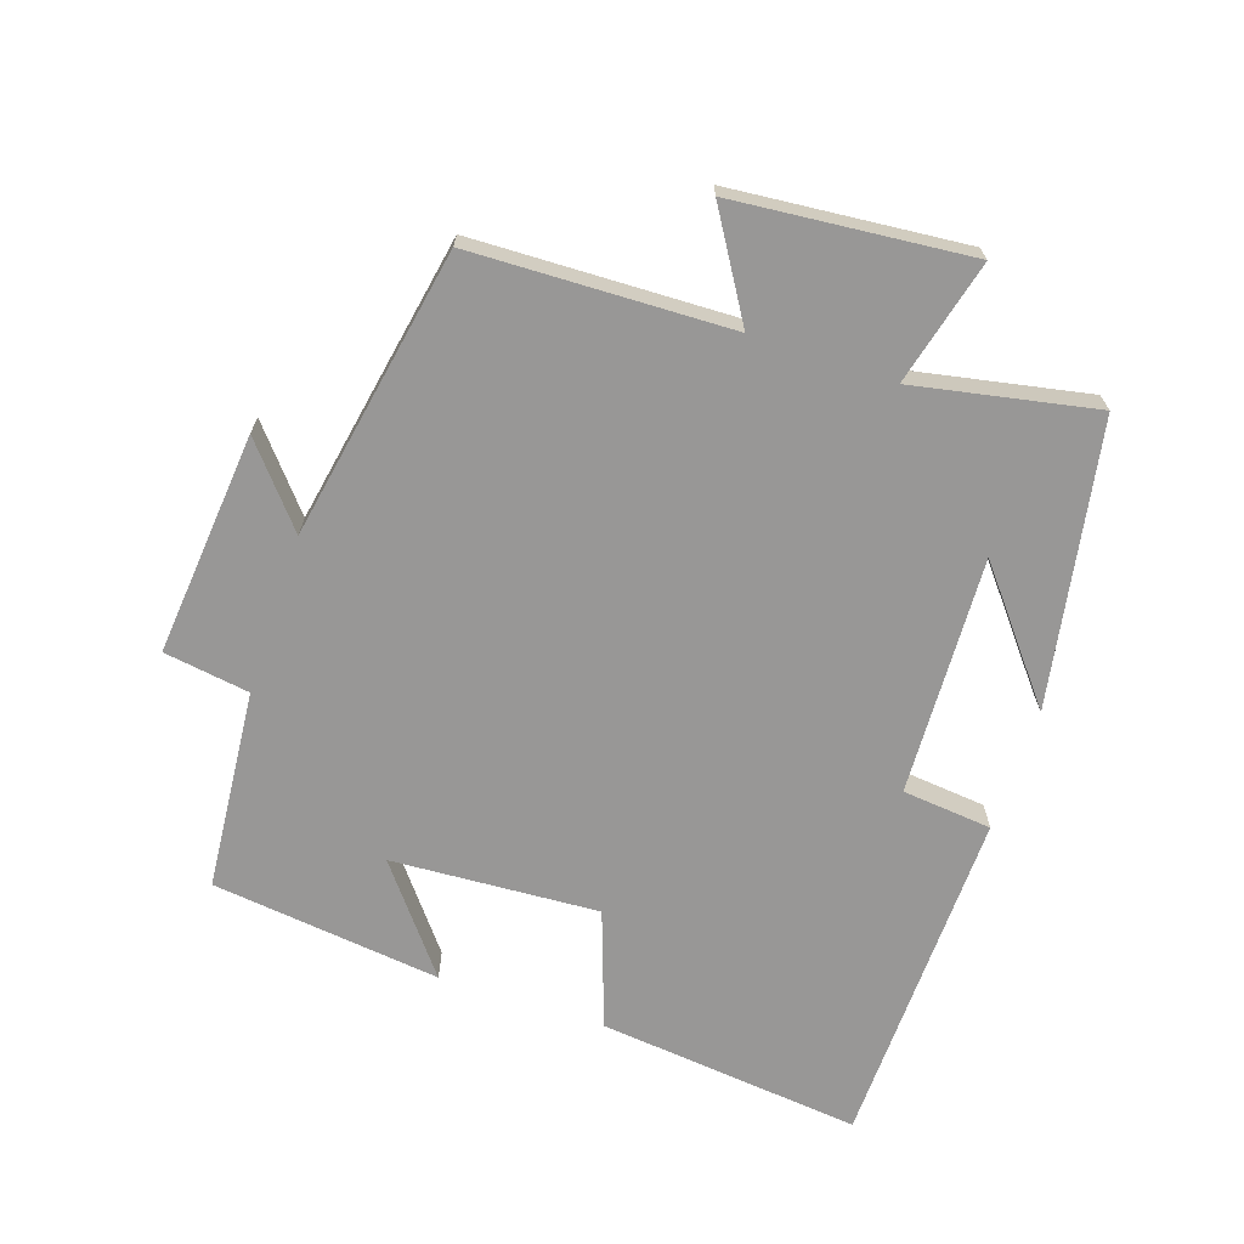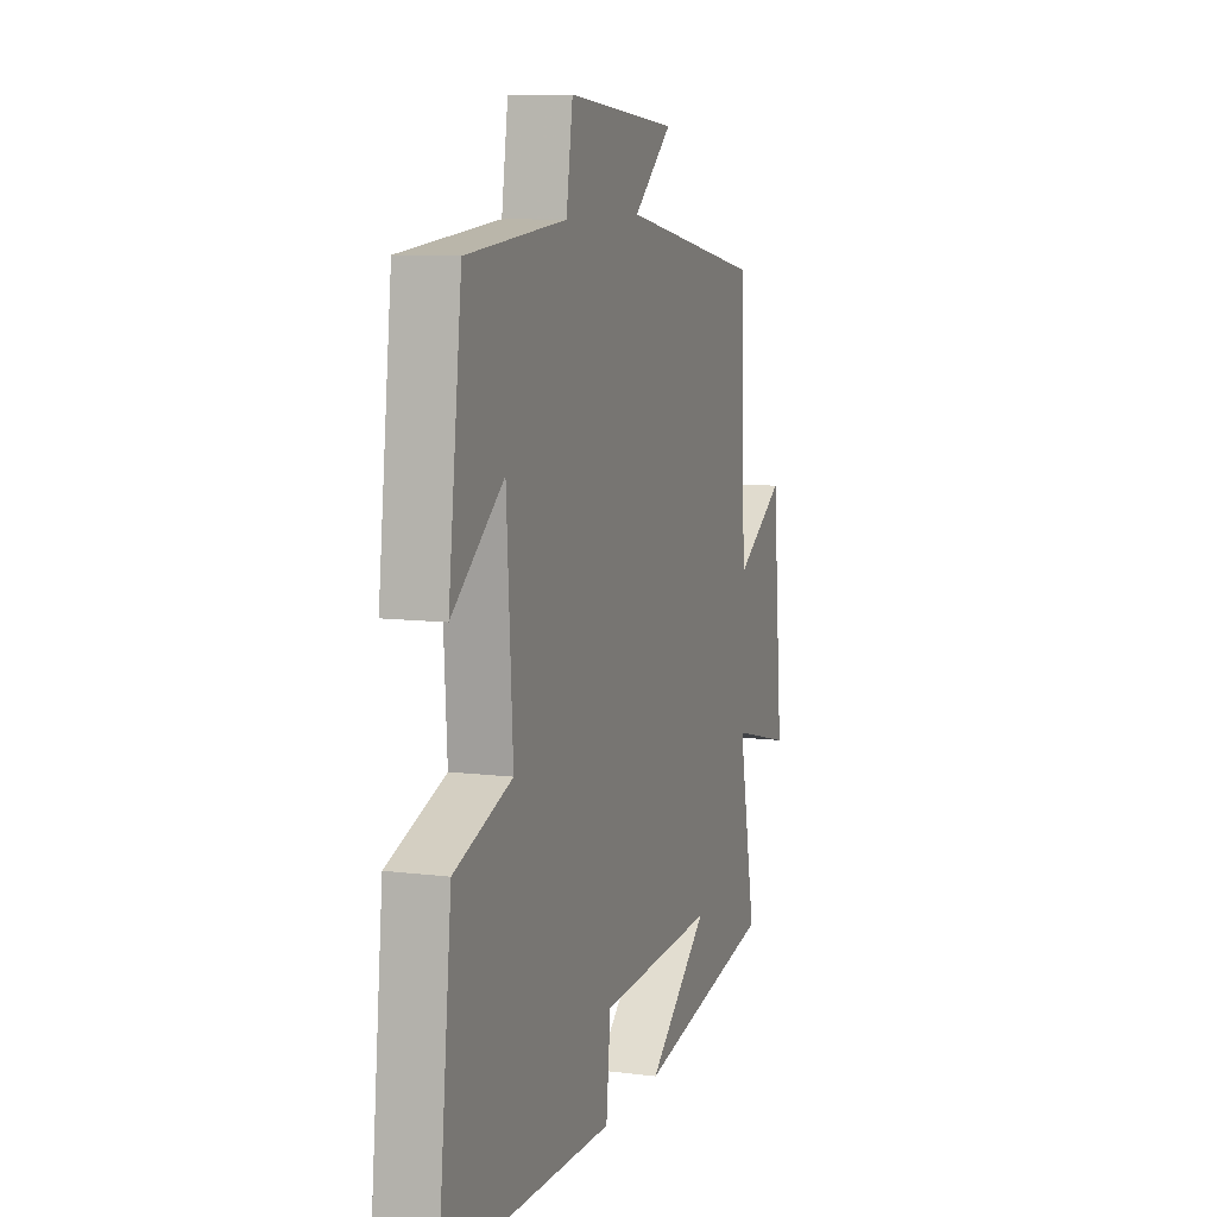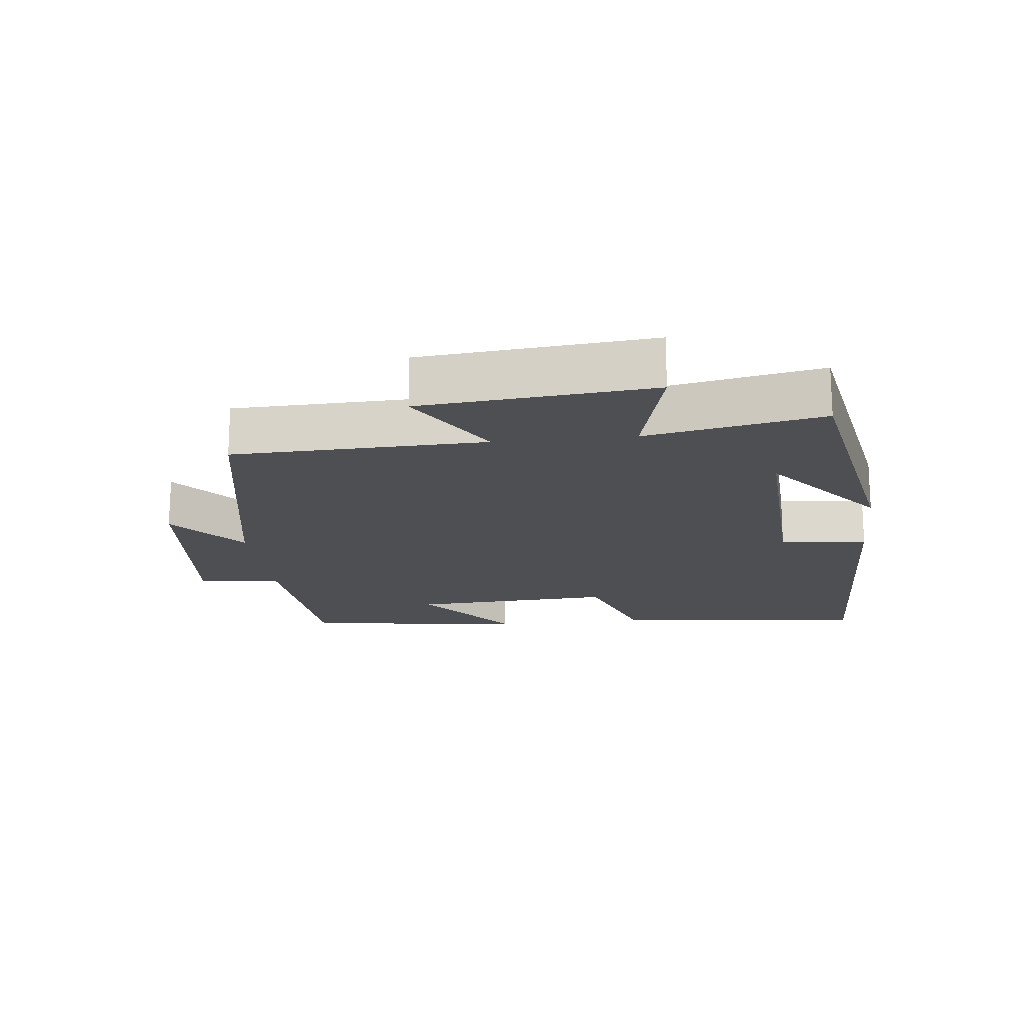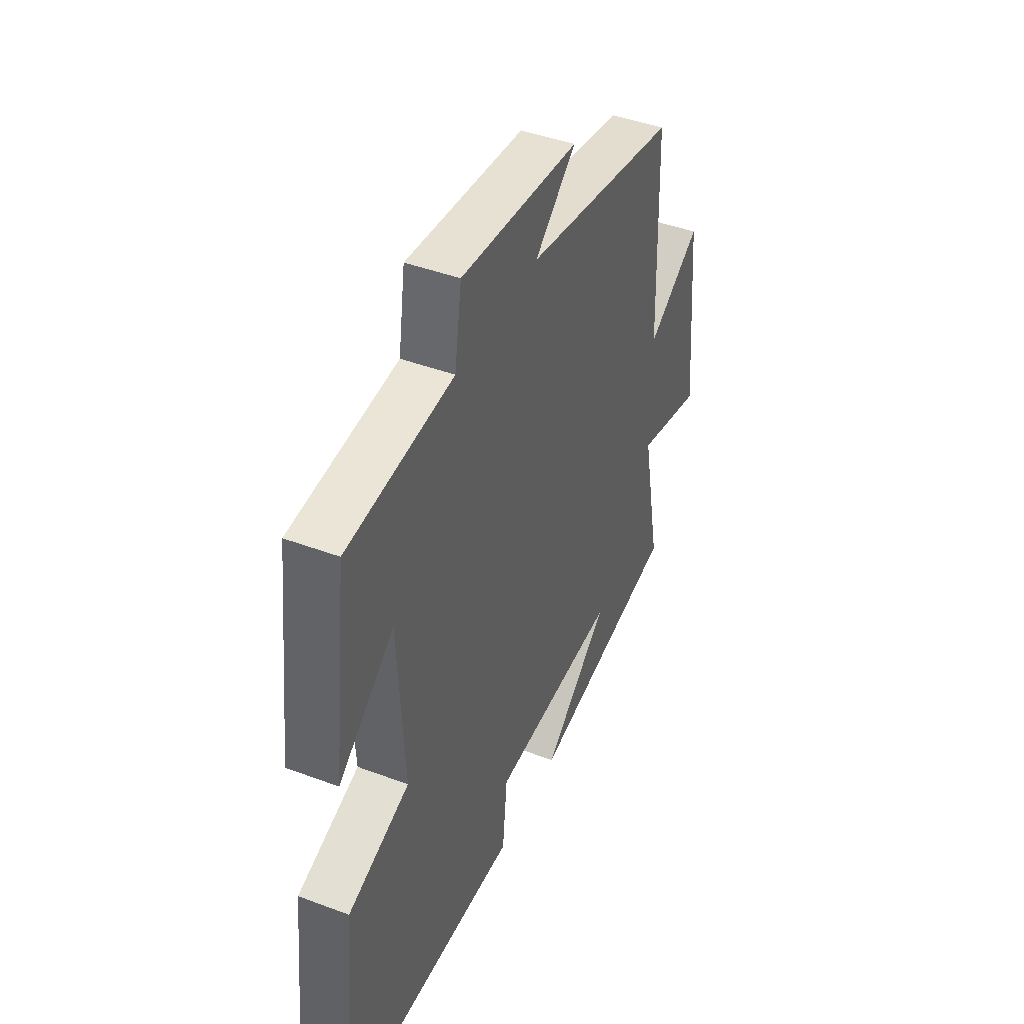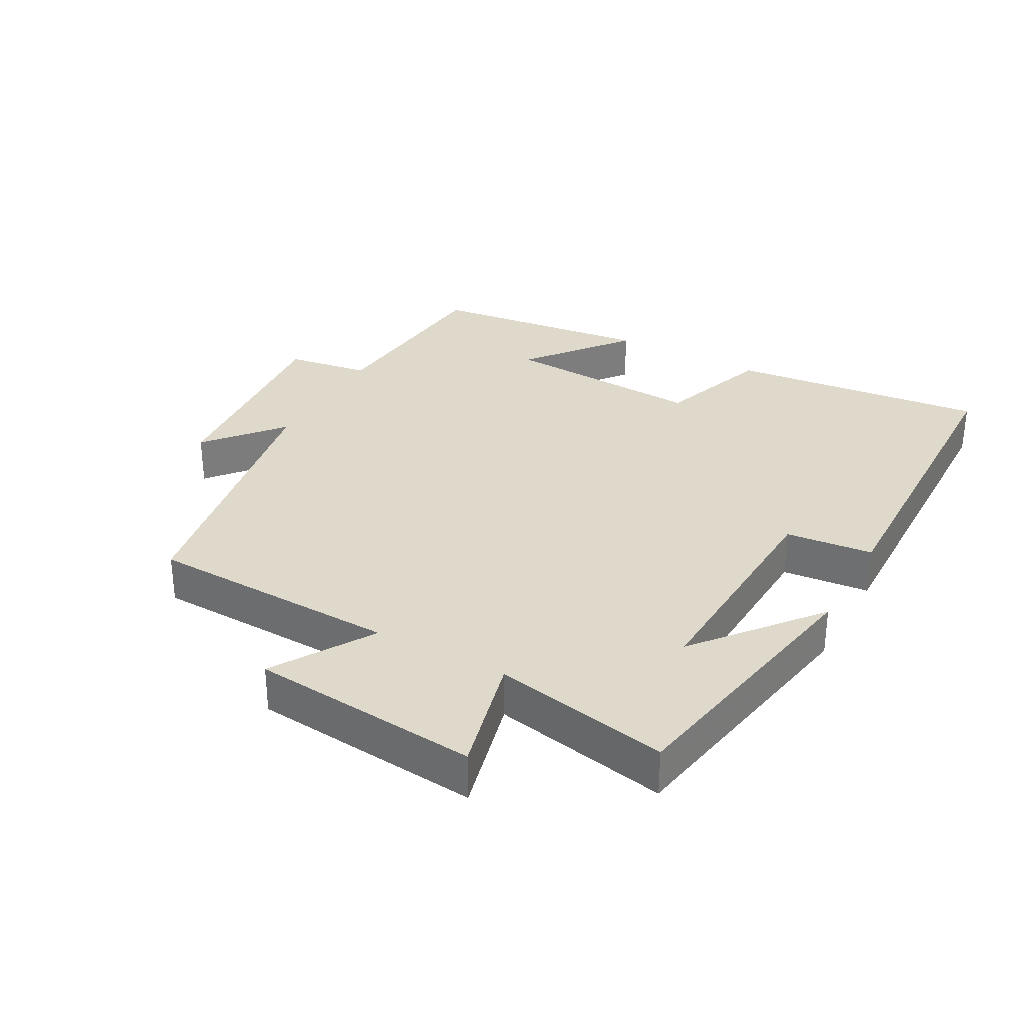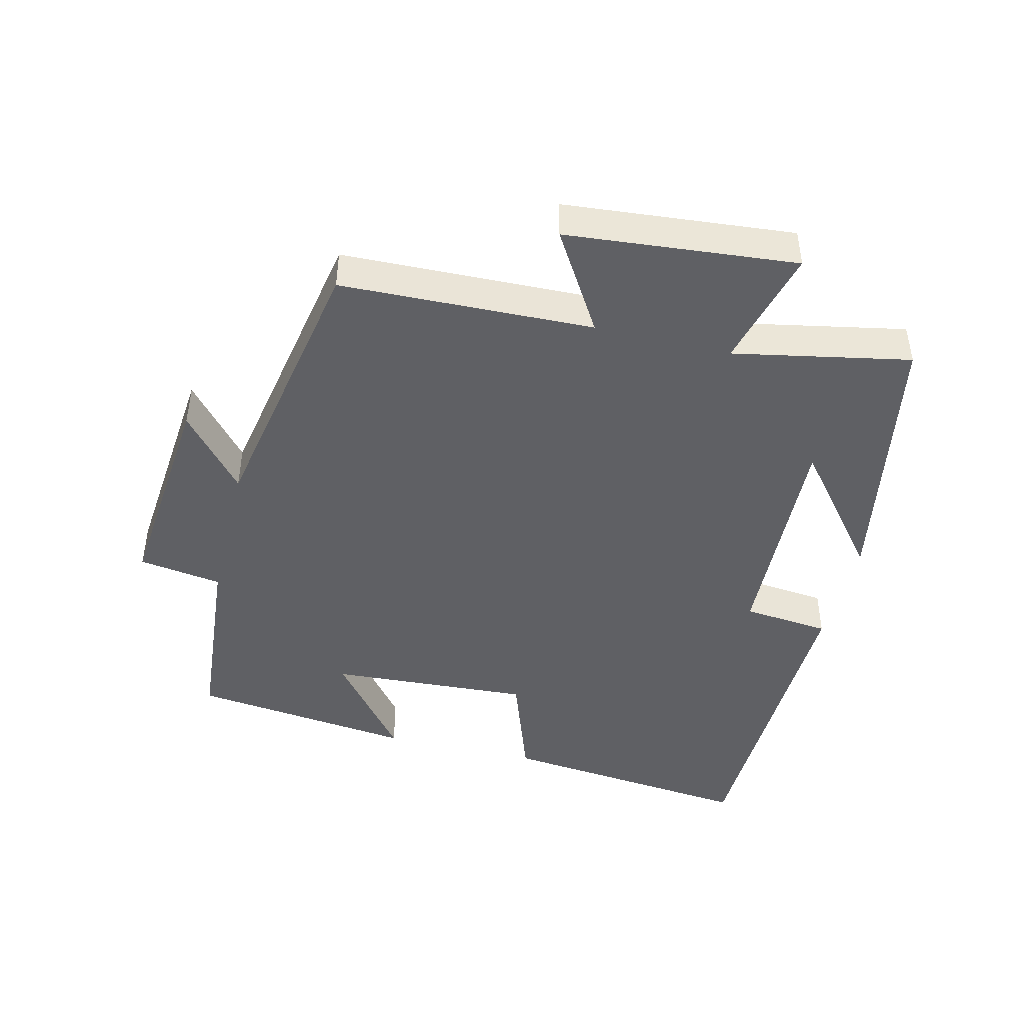
<metadata>
{"format":"obj","ext":"obj","renderer":"f3d","projection":"perspective","resolution":1024,"background":"white","views":[{"elev":-68.3,"azim":71.4,"up":"+Y"},{"elev":9.2,"azim":-71.5,"up":"+Z"},{"elev":-17.8,"azim":96.3,"up":"+Y"},{"elev":43.7,"azim":-66.2,"up":"+Z"},{"elev":31.8,"azim":118.8,"up":"+Y"},{"elev":-44.9,"azim":76.2,"up":"+Y"}]}
</metadata>
<code>
v 0.552 0.07 -0.425
v 0.139 0.07 -0.5
v 0.32 0.07 -0.353
v -0.028 0.07 -0.369
v -0.041 0.07 -0.5
v -0.541 0.07 -0.489
v -0.5 0.07 -0.103
v -0.33 0.07 -0.043
v -0.348 0.07 0.259
v -0.5 0.07 0.139
v -0.46 0.07 0.474
v -0.168 0.07 0.5
v -0.149 0.07 0.625
v 0.177 0.07 0.595
v 0.064 0.07 0.5
v 0.488 0.07 0.422
v 0.5 0.07 0.045
v 0.65 0.07 0.137
v 0.682 0.07 -0.207
v 0.5 0.07 -0.161
v 0.552 0 -0.425
v 0.139 0 -0.5
v 0.32 0 -0.353
v -0.028 0 -0.369
v -0.041 0 -0.5
v -0.541 0 -0.489
v -0.5 0 -0.103
v -0.33 0 -0.043
v -0.348 0 0.259
v -0.5 0 0.139
v -0.46 0 0.474
v -0.168 0 0.5
v -0.149 0 0.625
v 0.177 0 0.595
v 0.064 0 0.5
v 0.488 0 0.422
v 0.5 0 0.045
v 0.65 0 0.137
v 0.682 0 -0.207
v 0.5 0 -0.161
f 17 18 19 20
f 15 16 17 20
f 15 20 1
f 12 13 14 15
f 9 10 11 12
f 12 15 1
f 9 12 1
f 8 9 1
f 6 7 8
f 5 6 8
f 4 5 8
f 3 4 8
f 1 2 3
f 1 3 8
f 40 39 38 37
f 40 37 36 35
f 21 40 35
f 35 34 33 32
f 32 31 30 29
f 21 35 32
f 21 32 29
f 21 29 28
f 28 27 26
f 28 26 25
f 28 25 24
f 28 24 23
f 23 22 21
f 28 23 21
f 1 21 22 2
f 2 22 23 3
f 3 23 24 4
f 4 24 25 5
f 5 25 26 6
f 6 26 27 7
f 7 27 28 8
f 8 28 29 9
f 9 29 30 10
f 10 30 31 11
f 11 31 32 12
f 12 32 33 13
f 13 33 34 14
f 14 34 35 15
f 15 35 36 16
f 16 36 37 17
f 17 37 38 18
f 18 38 39 19
f 19 39 40 20
f 20 40 21 1

</code>
